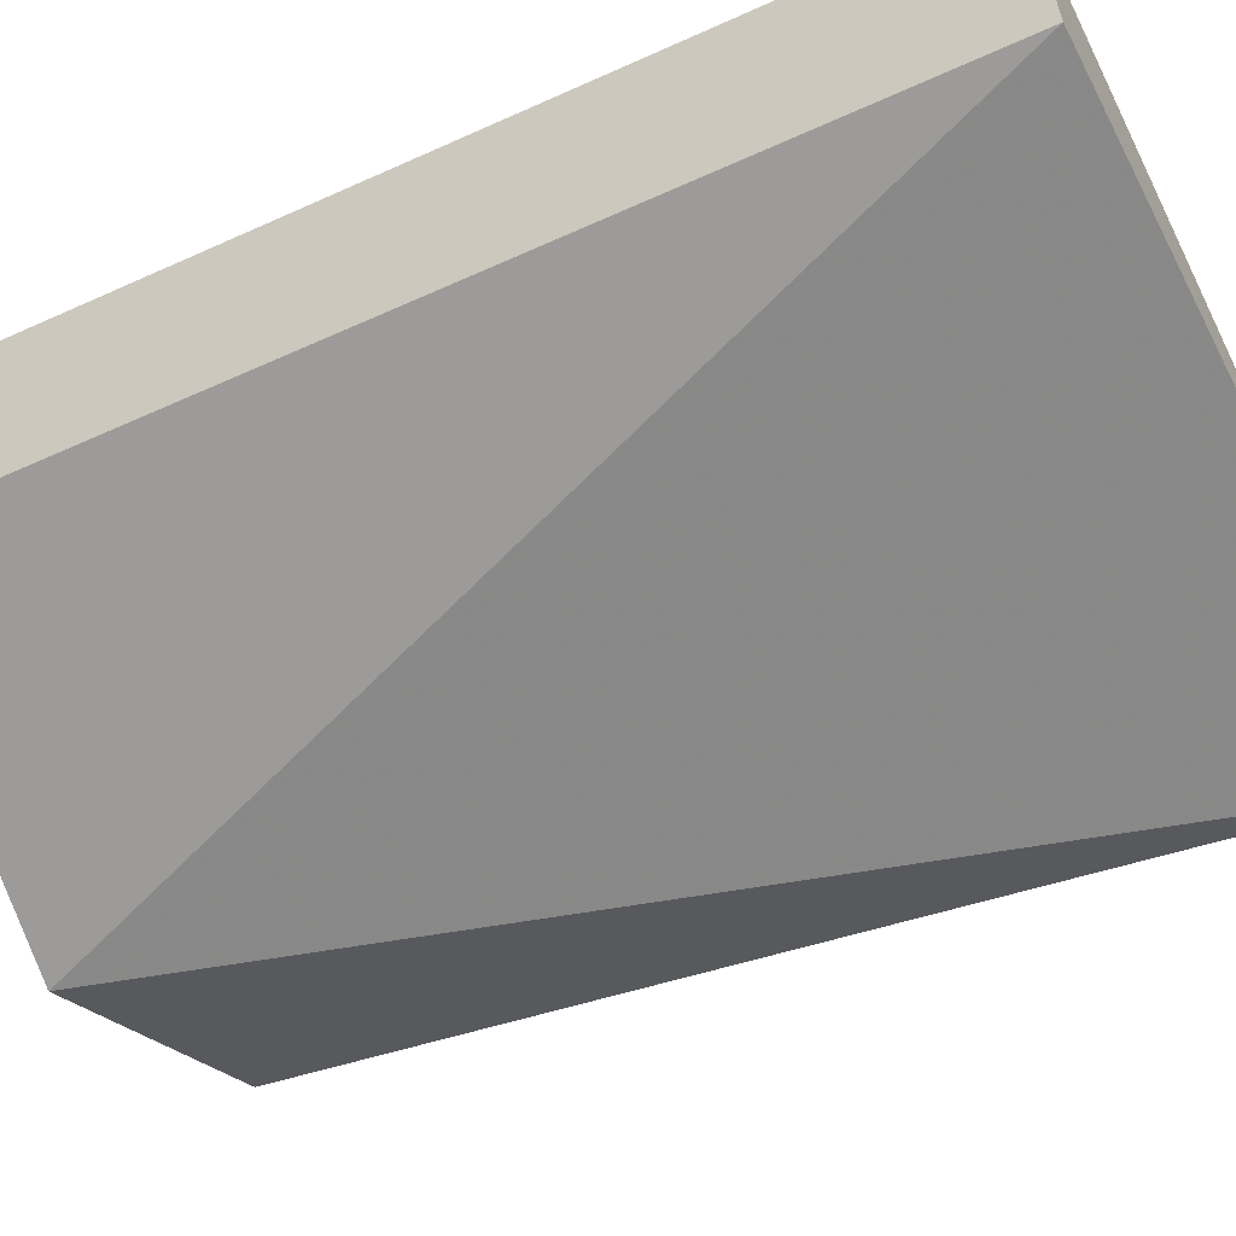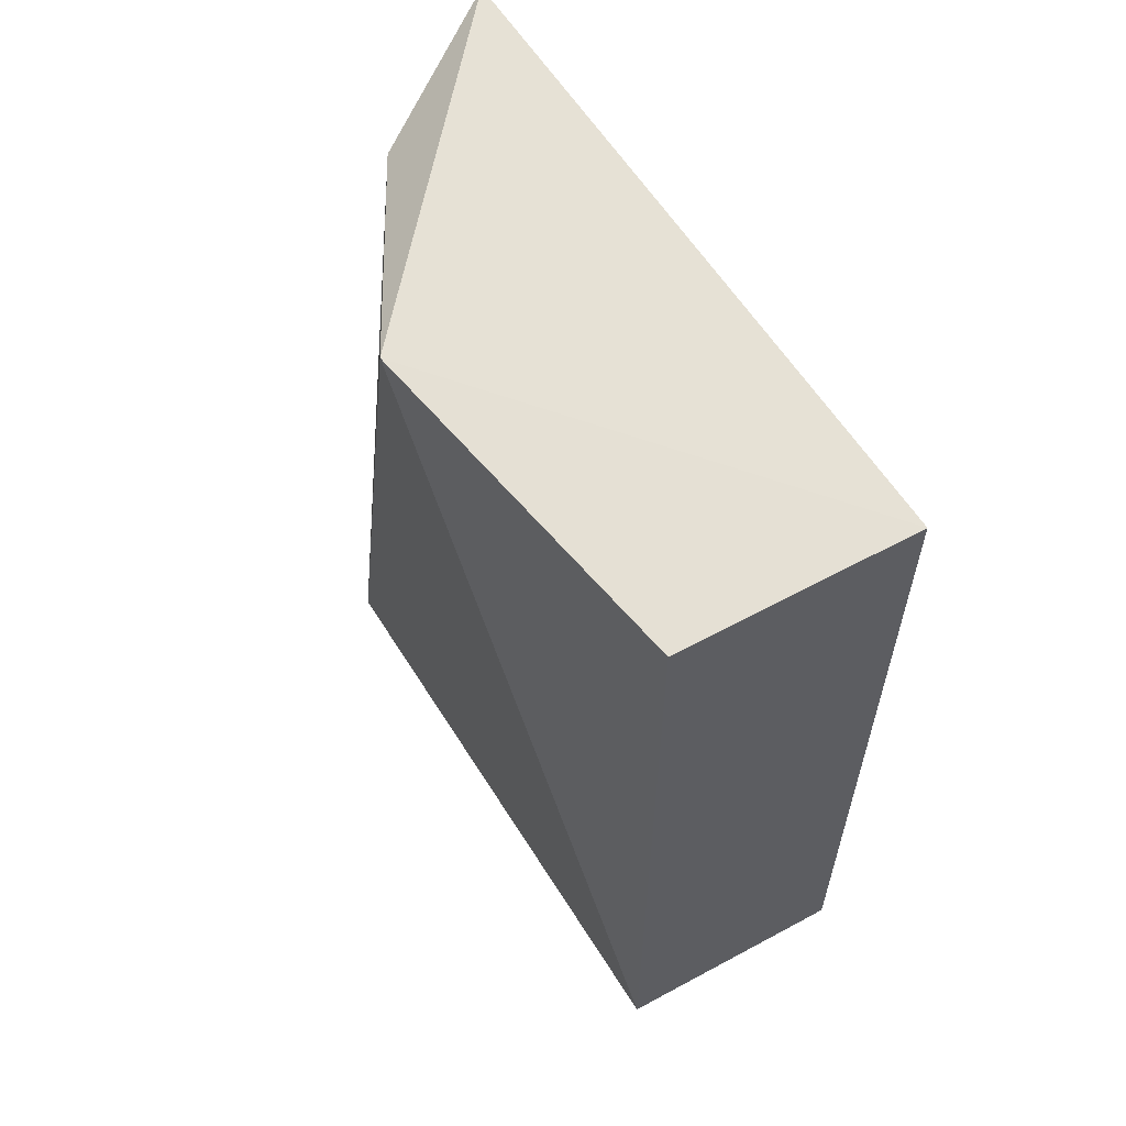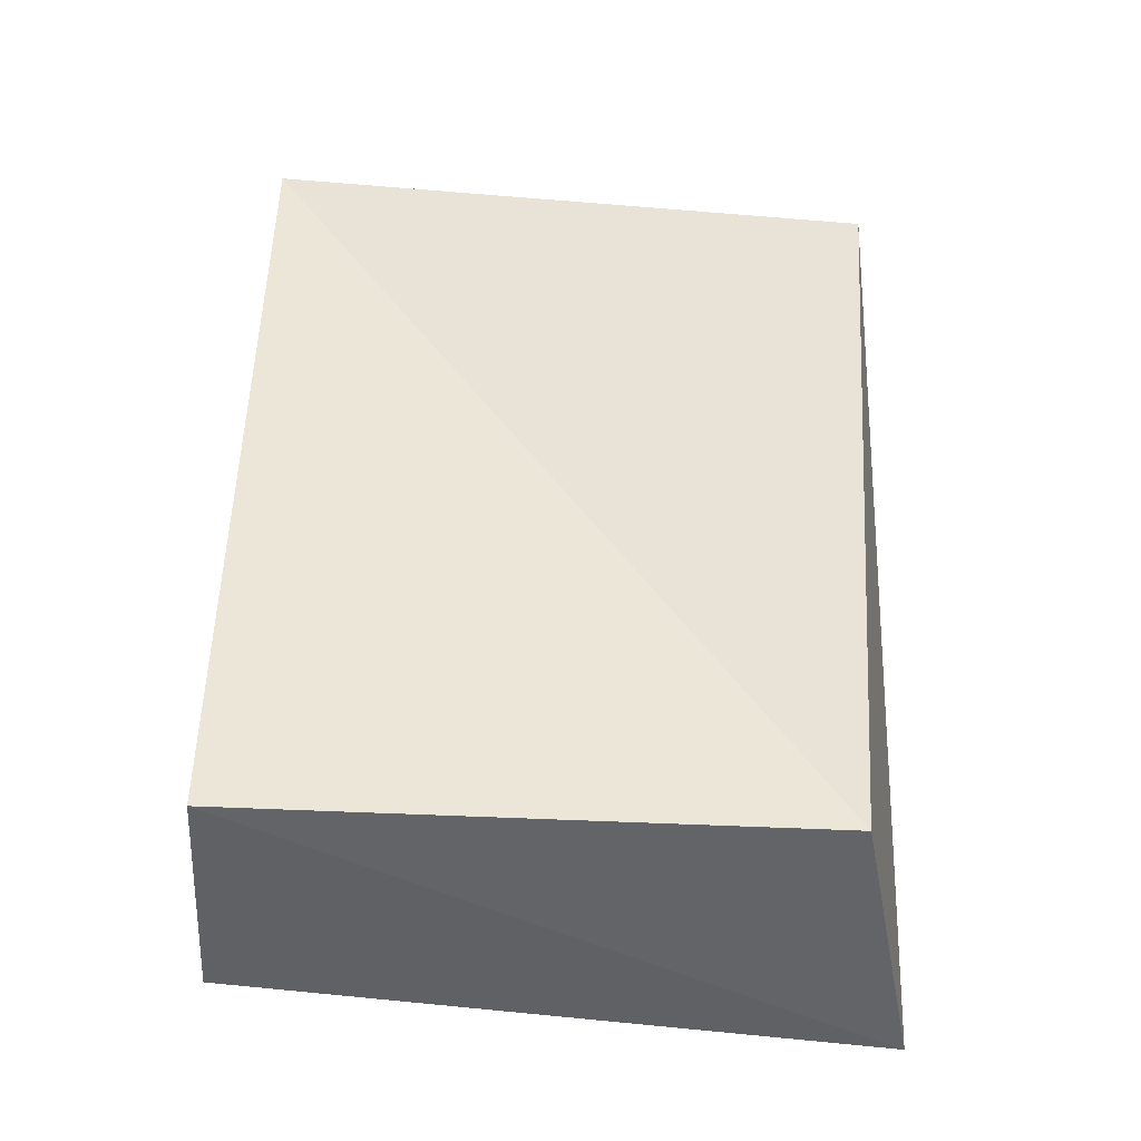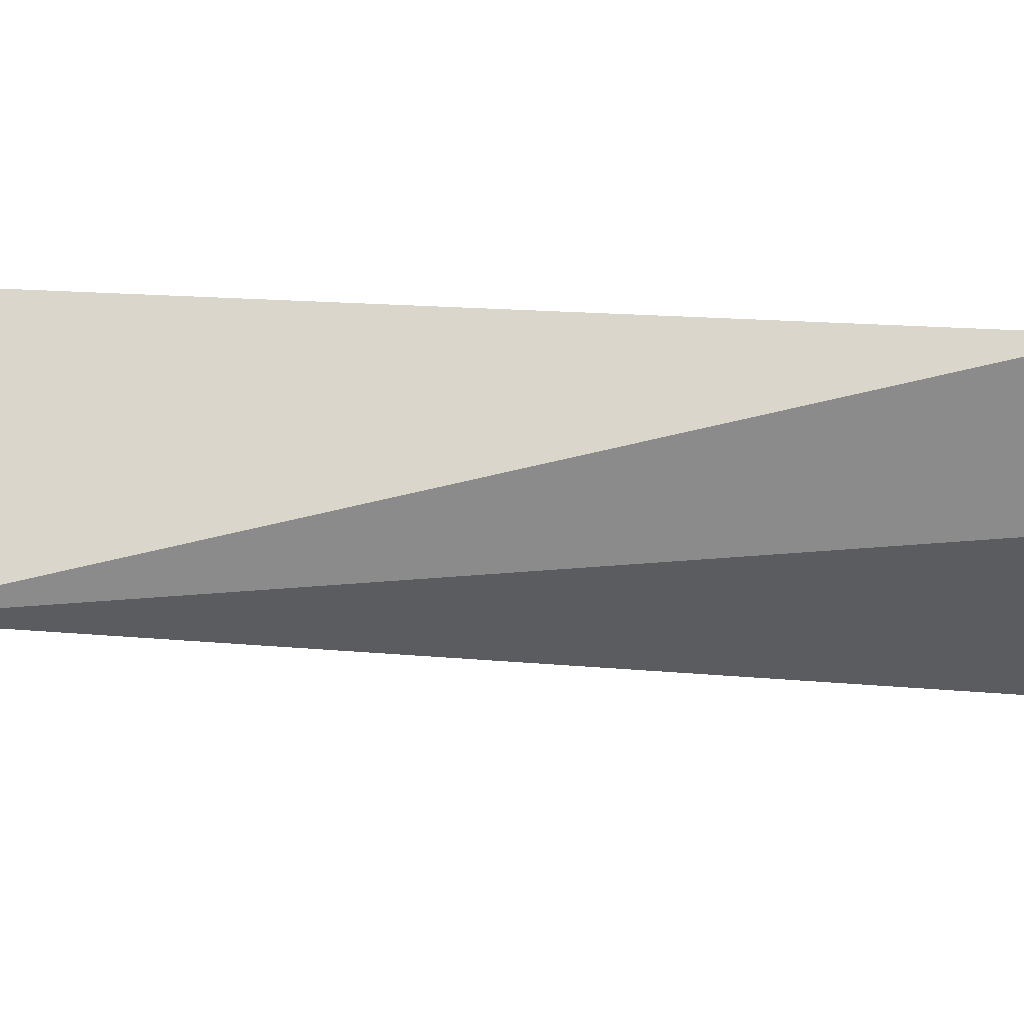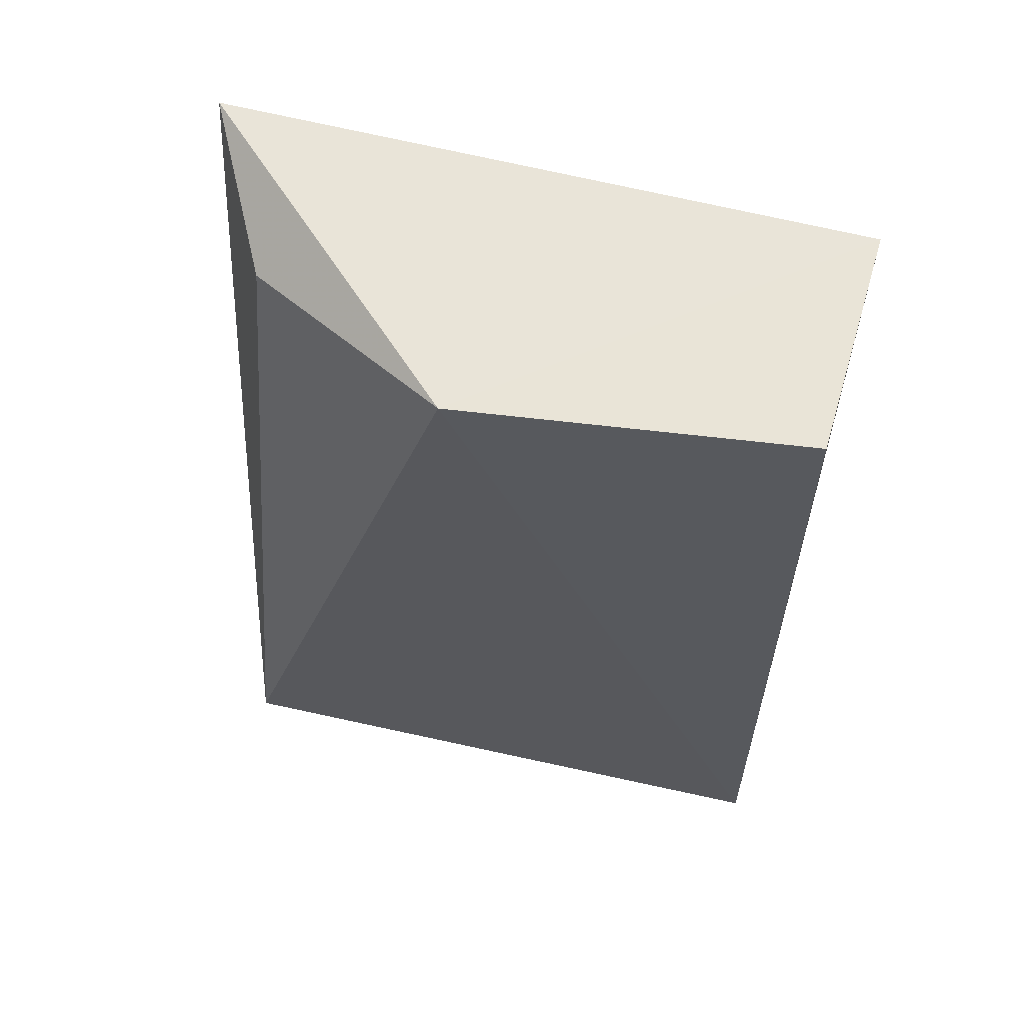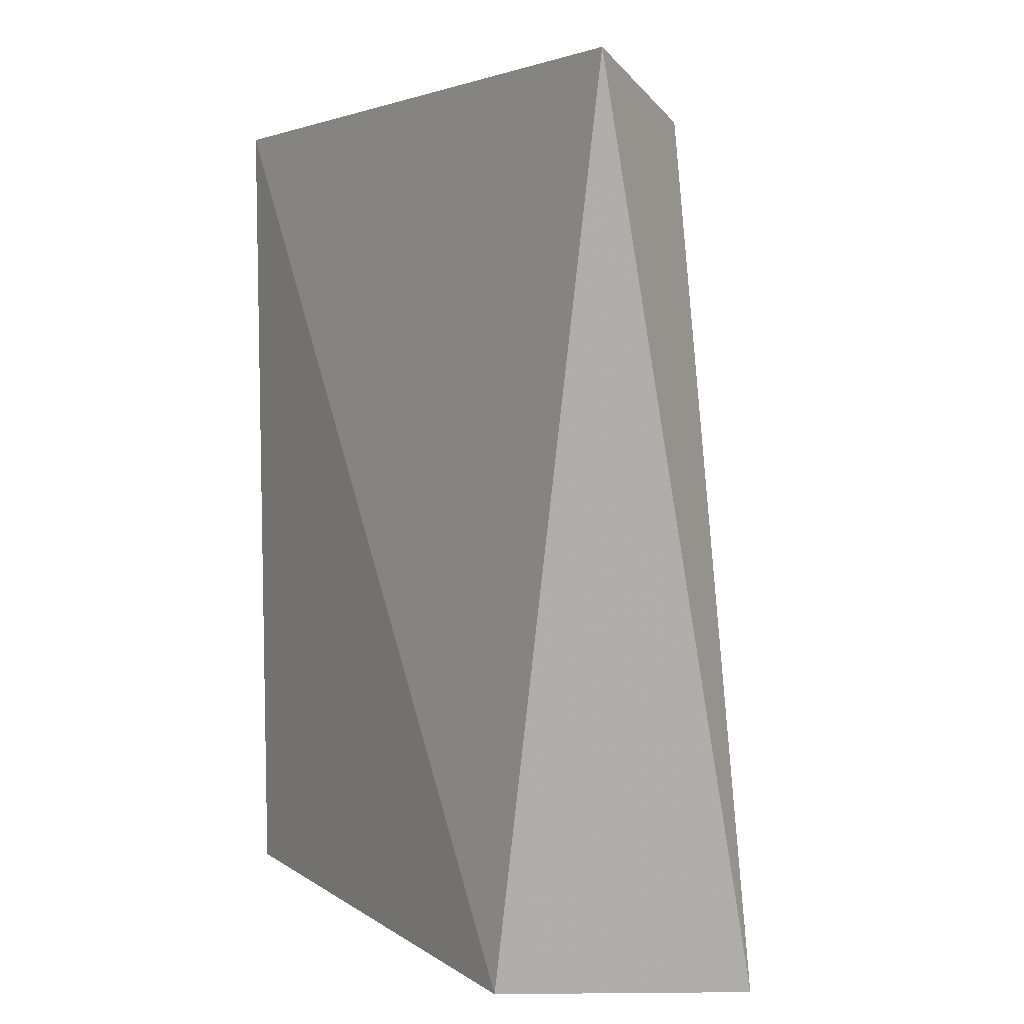
<metadata>
{"format":"obj","ext":"obj","renderer":"f3d","projection":"perspective","resolution":1024,"background":"white","views":[{"elev":-58.6,"azim":-65.0,"up":"+Z"},{"elev":60.7,"azim":-118.9,"up":"+Y"},{"elev":-45.3,"azim":-3.3,"up":"+Y"},{"elev":-6.0,"azim":95.4,"up":"+Z"},{"elev":60.7,"azim":-163.5,"up":"+Y"},{"elev":7.6,"azim":59.2,"up":"+Y"}]}
</metadata>
<code>
v 0.2714 -0.1439 -0.2444
v 0.3009 -0.1562 -0.3623
v 0.3074 0.2622 -0.2745
v 0.029 0.2348 -0.2444
v 0.029 -0.1439 -0.3504
v 0.029 -0.1439 -0.2444
v 0.1772 0.2508 -0.3852
v 0.2718 0.2351 -0.3356
v 0.029 0.2348 -0.3504
f 1 2 3
f 1 3 4
f 6 5 2
f 6 2 1
f 6 1 4
f 6 4 5
f 7 2 5
f 7 4 3
f 8 7 3
f 8 3 2
f 8 2 7
f 9 7 5
f 9 5 4
f 9 4 7

</code>
